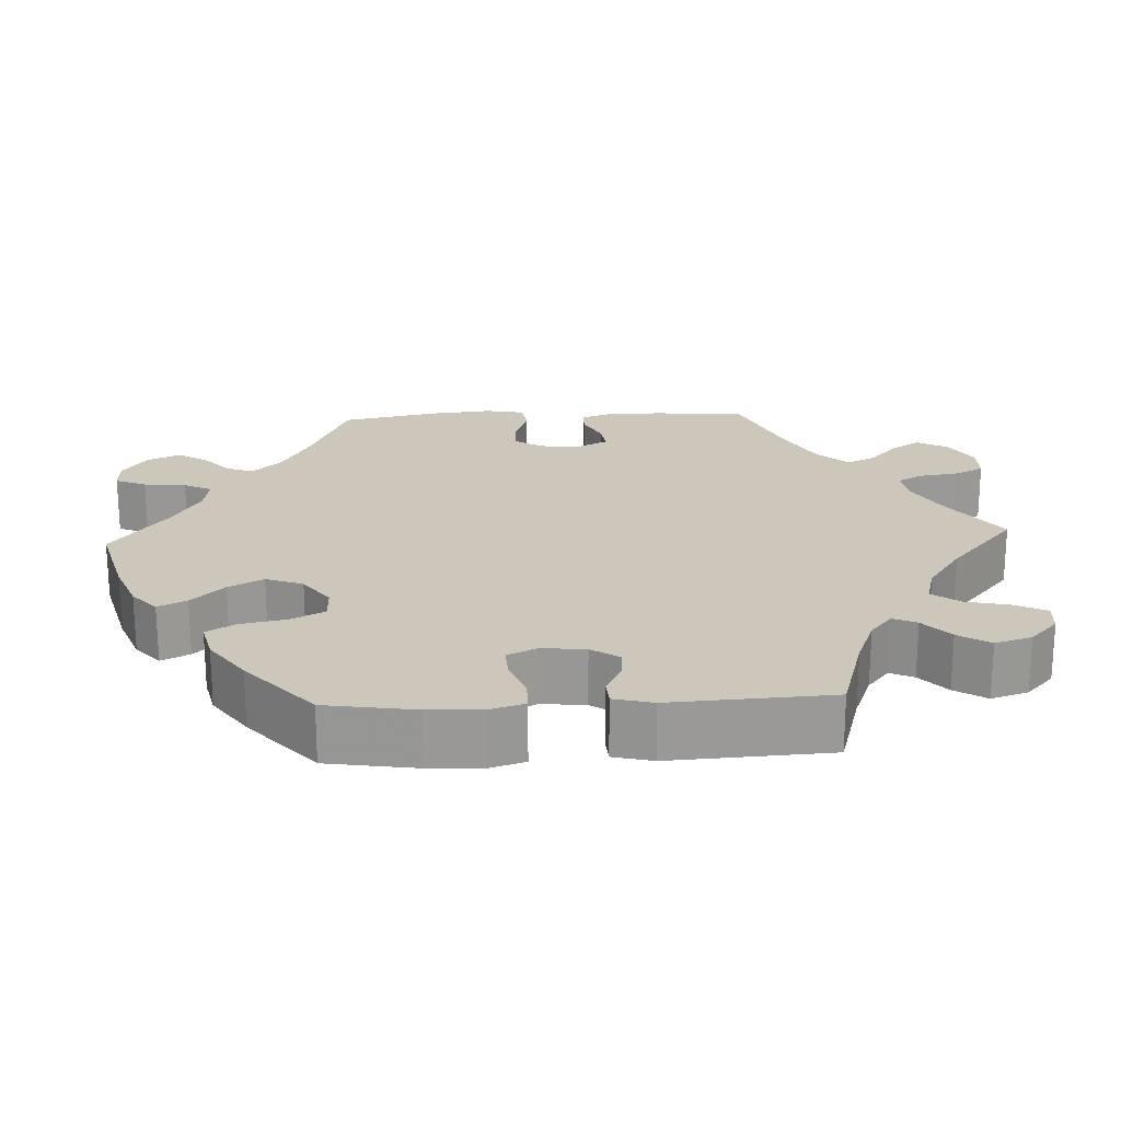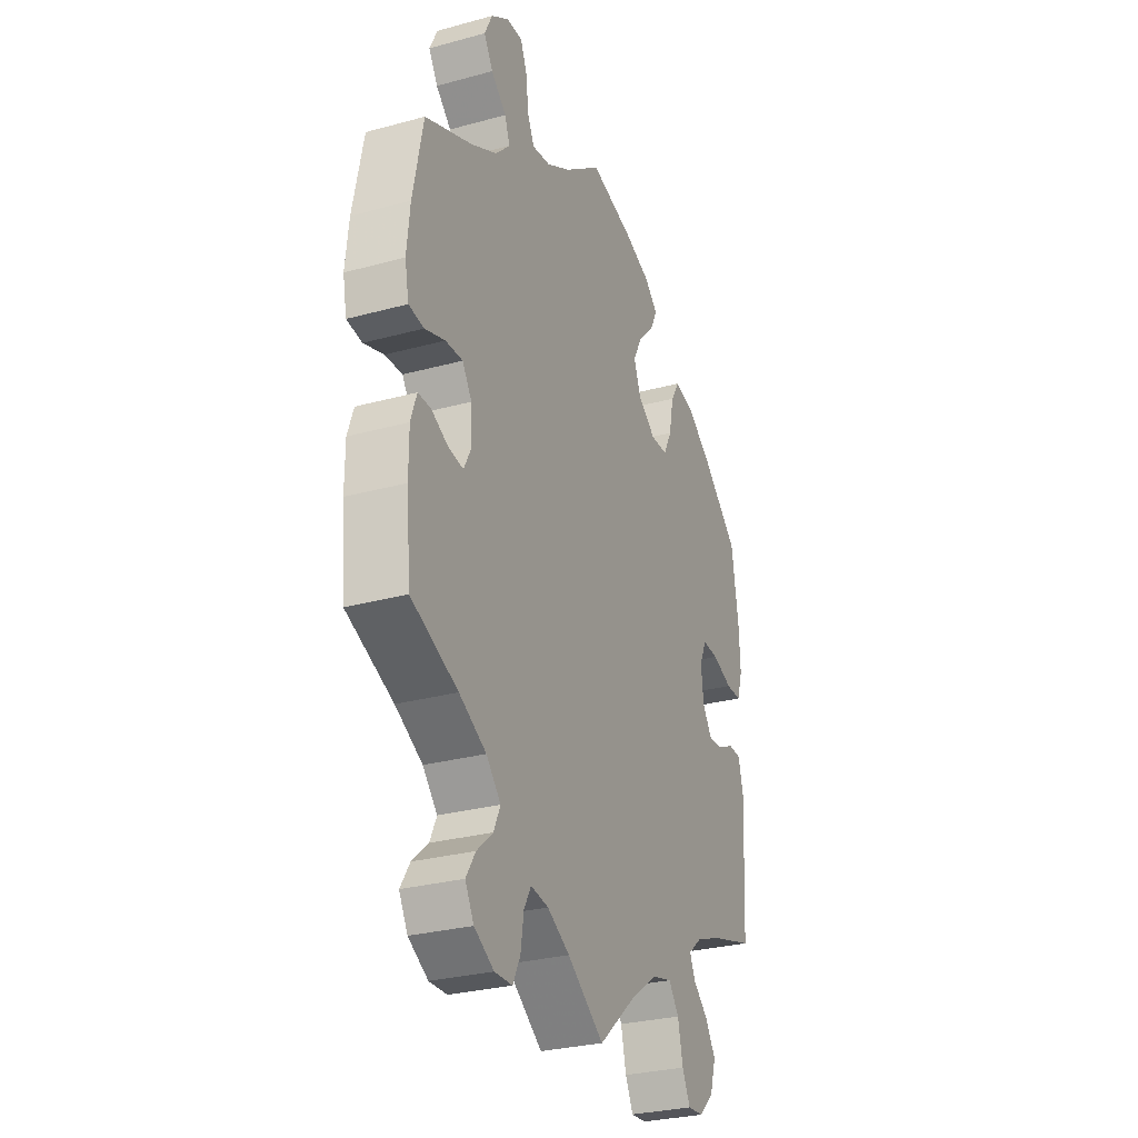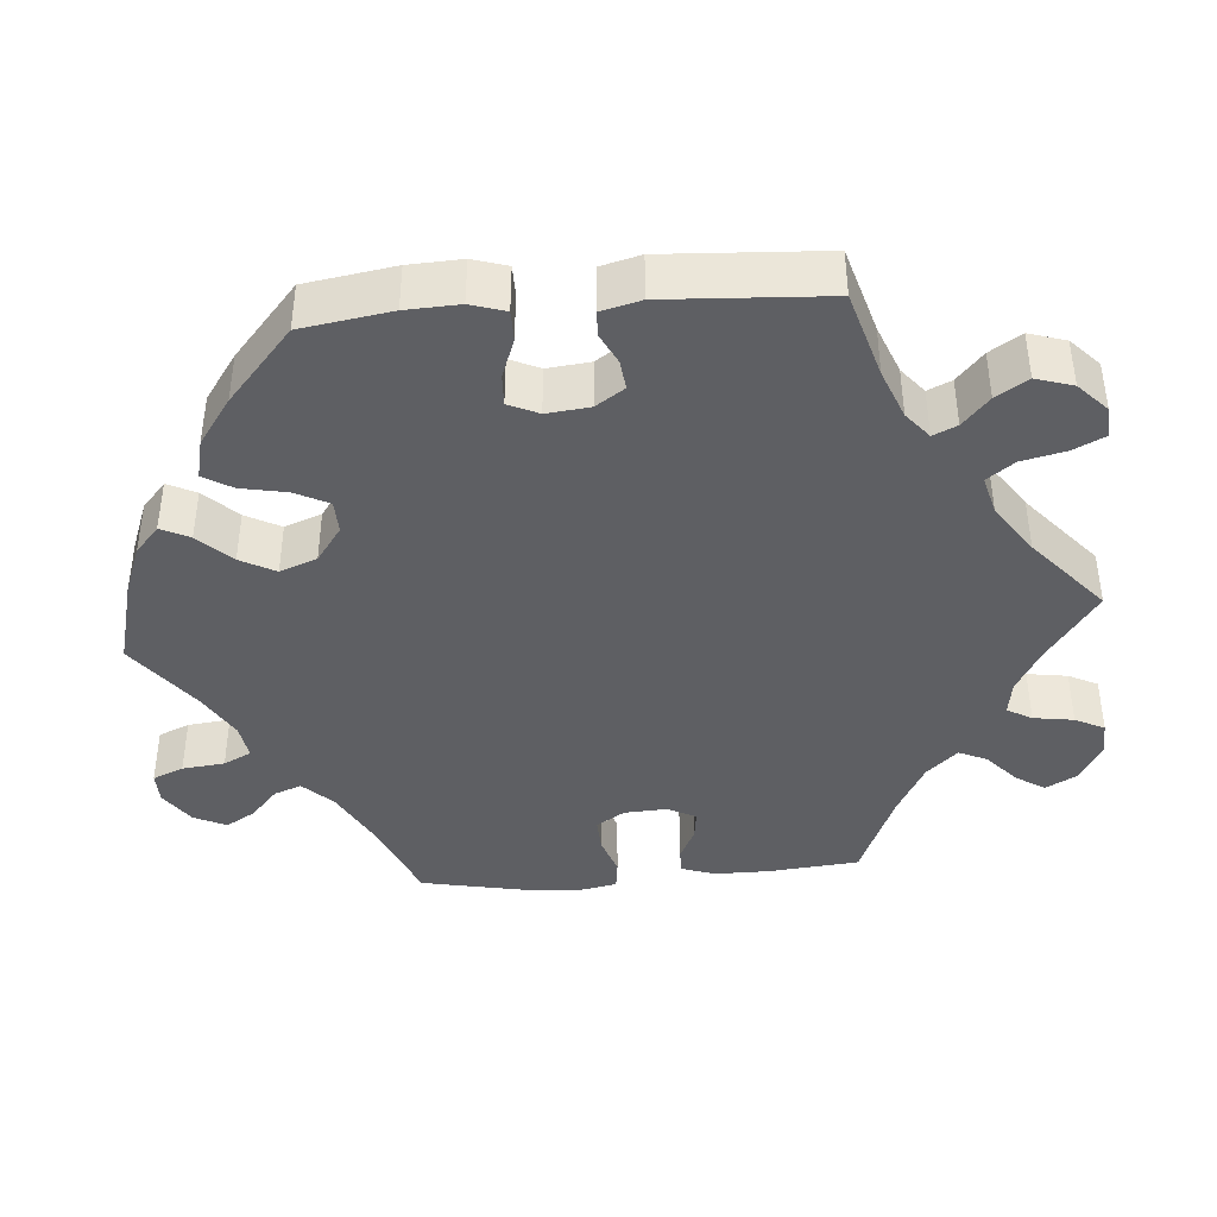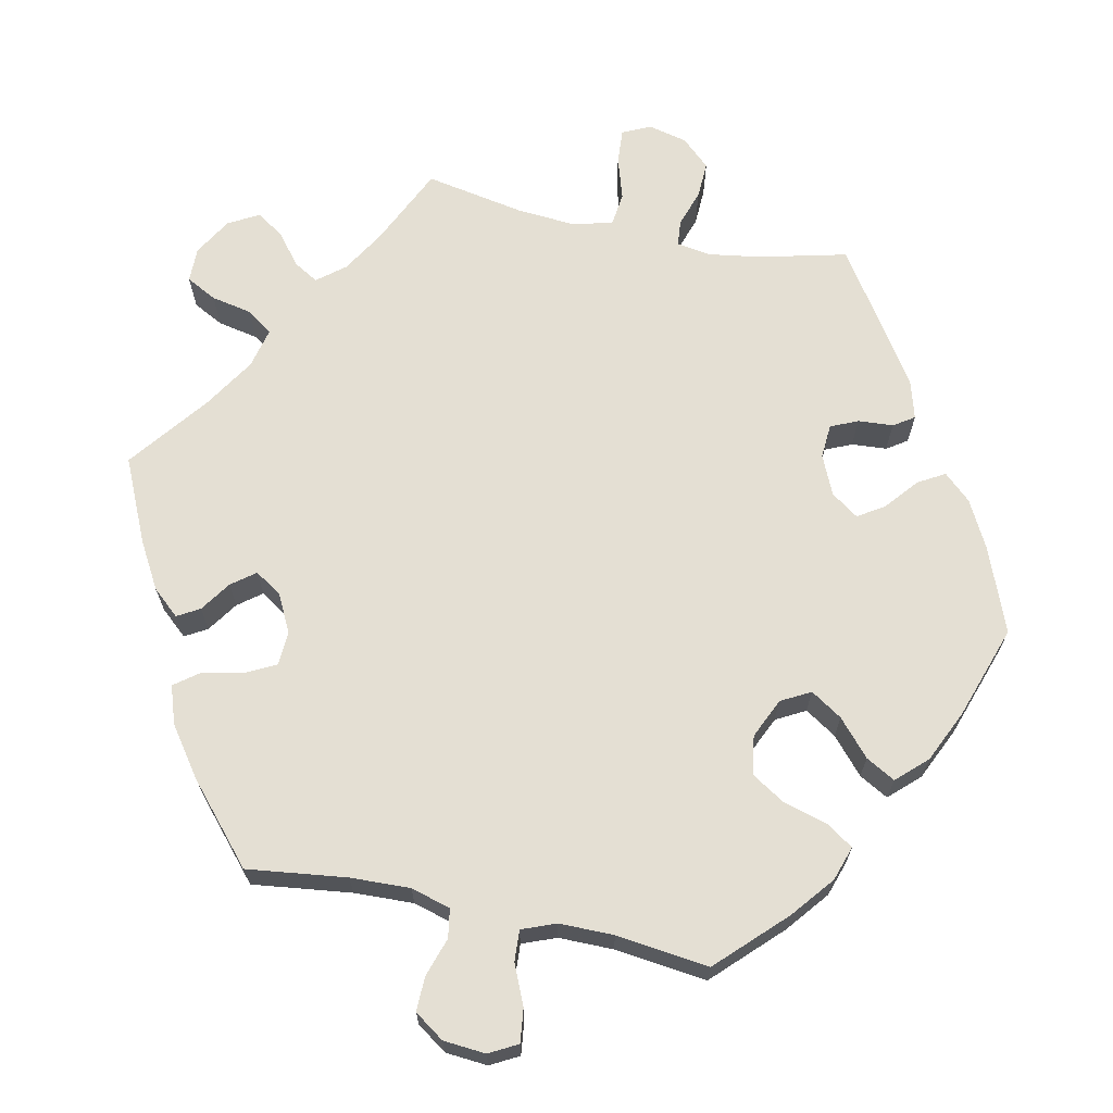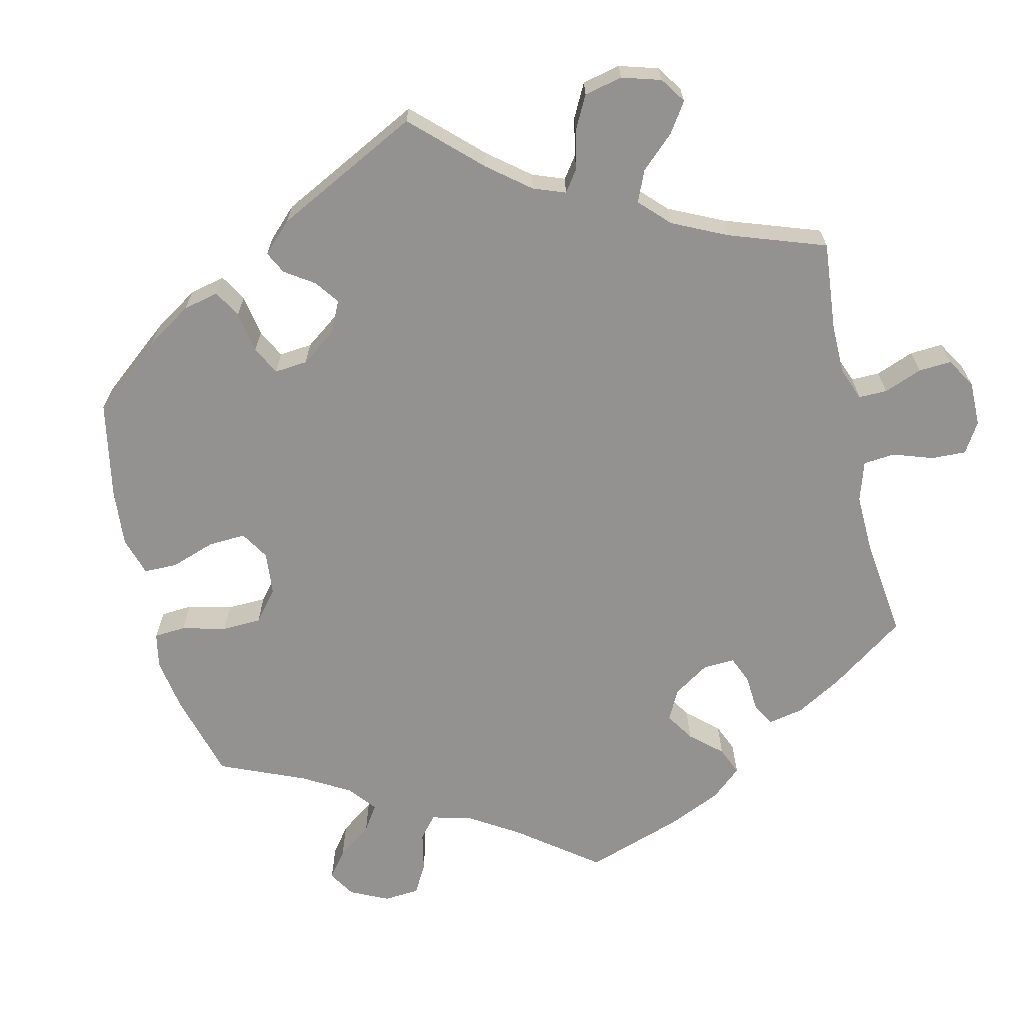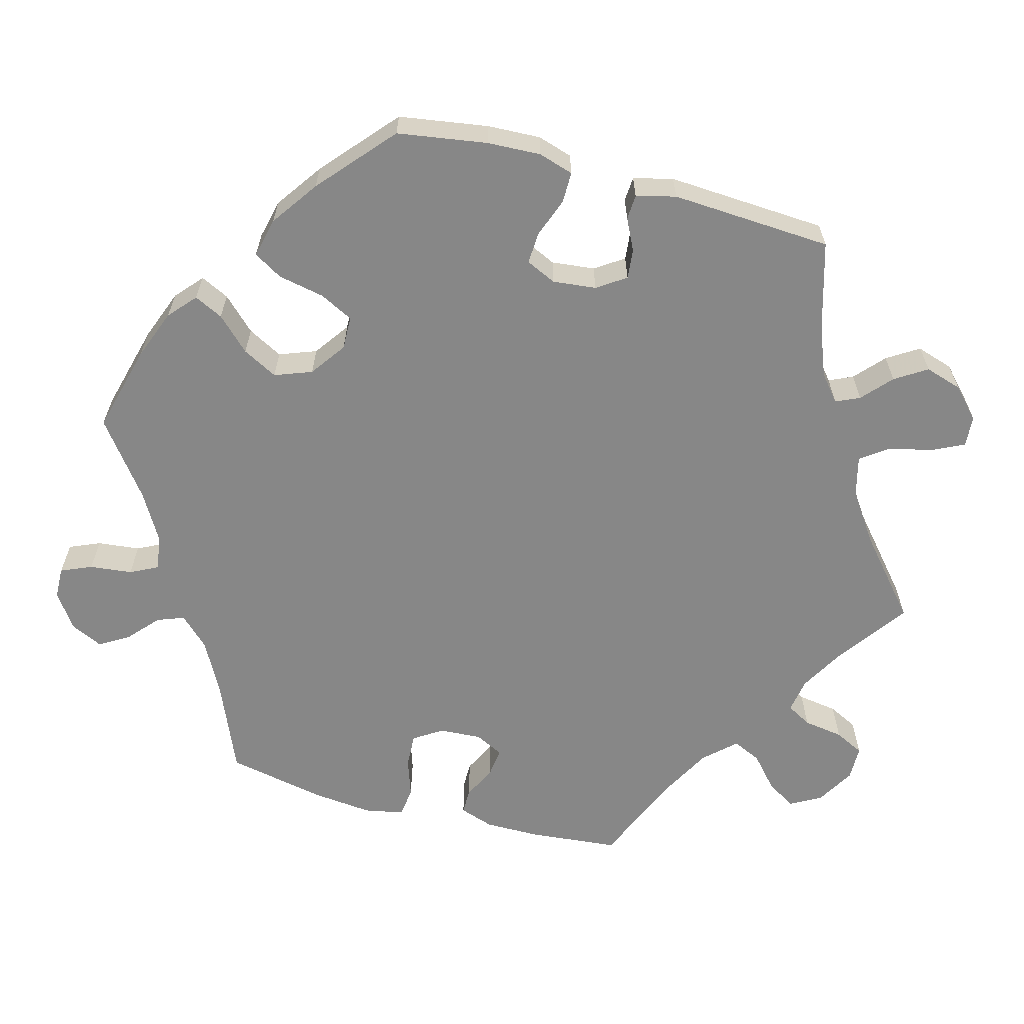
<metadata>
{"format":"obj","ext":"obj","renderer":"f3d","projection":"perspective","resolution":1024,"background":"white","views":[{"elev":21.3,"azim":87.3,"up":"+Y"},{"elev":-29.0,"azim":-67.9,"up":"+Z"},{"elev":-41.0,"azim":94.7,"up":"+Y"},{"elev":66.7,"azim":-18.0,"up":"+Y"},{"elev":-66.4,"azim":133.2,"up":"+Y"},{"elev":-62.3,"azim":74.9,"up":"+Y"}]}
</metadata>
<code>
v 0.518 0.07 0.173
v 0.521 0.07 0.104
v 0.507 0.07 0.059
v 0.467 0.07 0.059
v 0.416 0.07 0.078
v 0.375 0.07 0.08
v 0.357 0.07 0.041
v 0.363 0.07 -0.015
v 0.388 0.07 -0.052
v 0.426 0.07 -0.048
v 0.467 0.07 -0.028
v 0.499 0.07 -0.03
v 0.512 0.07 -0.081
v 0.5 0.07 -0.289
v 0.387 0.07 -0.322
v 0.323 0.07 -0.347
v 0.289 0.07 -0.375
v 0.303 0.07 -0.406
v 0.341 0.07 -0.44
v 0.367 0.07 -0.481
v 0.352 0.07 -0.529
v 0.314 0.07 -0.565
v 0.274 0.07 -0.568
v 0.254 0.07 -0.527
v 0.241 0.07 -0.47
v 0.215 0.07 -0.435
v 0.164 0.07 -0.448
v 0.1 0.07 -0.492
v 0 0.07 -0.578
v -0.093 0.07 -0.512
v -0.15 0.07 -0.48
v -0.195 0.07 -0.473
v -0.213 0.07 -0.505
v -0.221 0.07 -0.557
v -0.24 0.07 -0.595
v -0.285 0.07 -0.596
v -0.335 0.07 -0.567
v -0.357 0.07 -0.527
v -0.333 0.07 -0.489
v -0.292 0.07 -0.453
v -0.275 0.07 -0.416
v -0.312 0.07 -0.376
v -0.381 0.07 -0.339
v -0.5 0.07 -0.289
v -0.511 0.07 -0.171
v -0.511 0.07 -0.101
v -0.496 0.07 -0.057
v -0.463 0.07 -0.057
v -0.42 0.07 -0.078
v -0.382 0.07 -0.083
v -0.363 0.07 -0.046
v -0.366 0.07 0.009
v -0.39 0.07 0.046
v -0.434 0.07 0.044
v -0.485 0.07 0.027
v -0.524 0.07 0.032
v -0.534 0.07 0.083
v -0.526 0.07 0.16
v -0.5 0.07 0.289
v -0.381 0.07 0.339
v -0.313 0.07 0.375
v -0.276 0.07 0.413
v -0.289 0.07 0.448
v -0.328 0.07 0.483
v -0.351 0.07 0.521
v -0.331 0.07 0.563
v -0.286 0.07 0.594
v -0.245 0.07 0.595
v -0.228 0.07 0.555
v -0.222 0.07 0.5
v -0.204 0.07 0.464
v -0.158 0.07 0.471
v -0.097 0.07 0.506
v -0.001 0.07 0.578
v 0.112 0.07 0.548
v 0.177 0.07 0.523
v 0.212 0.07 0.492
v 0.194 0.07 0.455
v 0.153 0.07 0.413
v 0.129 0.07 0.368
v 0.147 0.07 0.32
v 0.193 0.07 0.287
v 0.236 0.07 0.288
v 0.258 0.07 0.331
v 0.27 0.07 0.391
v 0.292 0.07 0.428
v 0.343 0.07 0.416
v 0.404 0.07 0.373
v 0.5 0.07 0.289
v 0.518 0 0.173
v 0.521 0 0.104
v 0.507 0 0.059
v 0.467 0 0.059
v 0.416 0 0.078
v 0.375 0 0.08
v 0.357 0 0.041
v 0.363 0 -0.015
v 0.388 0 -0.052
v 0.426 0 -0.048
v 0.467 0 -0.028
v 0.499 0 -0.03
v 0.512 0 -0.081
v 0.5 0 -0.289
v 0.387 0 -0.322
v 0.323 0 -0.347
v 0.289 0 -0.375
v 0.303 0 -0.406
v 0.341 0 -0.44
v 0.367 0 -0.481
v 0.352 0 -0.529
v 0.314 0 -0.565
v 0.274 0 -0.568
v 0.254 0 -0.527
v 0.241 0 -0.47
v 0.215 0 -0.435
v 0.164 0 -0.448
v 0.1 0 -0.492
v 0 0 -0.578
v -0.093 0 -0.512
v -0.15 0 -0.48
v -0.195 0 -0.473
v -0.213 0 -0.505
v -0.221 0 -0.557
v -0.24 0 -0.595
v -0.285 0 -0.596
v -0.335 0 -0.567
v -0.357 0 -0.527
v -0.333 0 -0.489
v -0.292 0 -0.453
v -0.275 0 -0.416
v -0.312 0 -0.376
v -0.381 0 -0.339
v -0.5 0 -0.289
v -0.511 0 -0.171
v -0.511 0 -0.101
v -0.496 0 -0.057
v -0.463 0 -0.057
v -0.42 0 -0.078
v -0.382 0 -0.083
v -0.363 0 -0.046
v -0.366 0 0.009
v -0.39 0 0.046
v -0.434 0 0.044
v -0.485 0 0.027
v -0.524 0 0.032
v -0.534 0 0.083
v -0.526 0 0.16
v -0.5 0 0.289
v -0.381 0 0.339
v -0.313 0 0.375
v -0.276 0 0.413
v -0.289 0 0.448
v -0.328 0 0.483
v -0.351 0 0.521
v -0.331 0 0.563
v -0.286 0 0.594
v -0.245 0 0.595
v -0.228 0 0.555
v -0.222 0 0.5
v -0.204 0 0.464
v -0.158 0 0.471
v -0.097 0 0.506
v -0.001 0 0.578
v 0.112 0 0.548
v 0.177 0 0.523
v 0.212 0 0.492
v 0.194 0 0.455
v 0.153 0 0.413
v 0.129 0 0.368
v 0.147 0 0.32
v 0.193 0 0.287
v 0.236 0 0.288
v 0.258 0 0.331
v 0.27 0 0.391
v 0.292 0 0.428
v 0.343 0 0.416
v 0.404 0 0.373
v 0.5 0 0.289
f 84 85 86 87
f 83 84 87 88
f 76 77 78 79
f 76 79 80
f 73 74 75 76
f 72 73 76 80
f 71 72 80 81
f 67 68 69 70
f 67 70 71
f 66 67 71
f 63 64 65 66
f 62 63 66 71
f 61 62 71 81
f 57 58 59 60
f 54 55 56 57
f 53 54 57 60
f 52 53 60 61
f 46 47 48 49
f 46 49 50
f 43 44 45 46
f 42 43 46 50
f 41 42 50 51
f 37 38 39 40
f 37 40 41
f 36 37 41
f 33 34 35 36
f 32 33 36 41
f 31 32 41 51
f 28 29 30
f 27 28 30 31
f 26 27 31 51
f 22 23 24 25
f 22 25 26
f 21 22 26
f 18 19 20 21
f 17 18 21 26
f 16 17 26 51
f 12 13 14 15
f 10 11 12 15
f 9 10 15 16
f 8 9 16 51
f 2 3 4 5
f 2 5 6
f 1 2 6
f 83 88 89 1
f 52 61 81 82
f 7 8 51 52
f 6 7 52 82
f 1 6 82 83
f 176 175 174 173
f 177 176 173 172
f 168 167 166 165
f 169 168 165
f 165 164 163 162
f 169 165 162 161
f 170 169 161 160
f 159 158 157 156
f 160 159 156
f 160 156 155
f 155 154 153 152
f 160 155 152 151
f 170 160 151 150
f 149 148 147 146
f 146 145 144 143
f 149 146 143 142
f 150 149 142 141
f 138 137 136 135
f 139 138 135
f 135 134 133 132
f 139 135 132 131
f 140 139 131 130
f 129 128 127 126
f 130 129 126
f 130 126 125
f 125 124 123 122
f 130 125 122 121
f 140 130 121 120
f 119 118 117
f 120 119 117 116
f 140 120 116 115
f 114 113 112 111
f 115 114 111
f 115 111 110
f 110 109 108 107
f 115 110 107 106
f 140 115 106 105
f 104 103 102 101
f 104 101 100 99
f 105 104 99 98
f 140 105 98 97
f 94 93 92 91
f 95 94 91
f 95 91 90
f 90 178 177 172
f 171 170 150 141
f 141 140 97 96
f 171 141 96 95
f 172 171 95 90
f 1 90 91 2
f 2 91 92 3
f 3 92 93 4
f 4 93 94 5
f 5 94 95 6
f 6 95 96 7
f 7 96 97 8
f 8 97 98 9
f 9 98 99 10
f 10 99 100 11
f 11 100 101 12
f 12 101 102 13
f 13 102 103 14
f 14 103 104 15
f 15 104 105 16
f 16 105 106 17
f 17 106 107 18
f 18 107 108 19
f 19 108 109 20
f 20 109 110 21
f 21 110 111 22
f 22 111 112 23
f 23 112 113 24
f 24 113 114 25
f 25 114 115 26
f 26 115 116 27
f 27 116 117 28
f 28 117 118 29
f 29 118 119 30
f 30 119 120 31
f 31 120 121 32
f 32 121 122 33
f 33 122 123 34
f 34 123 124 35
f 35 124 125 36
f 36 125 126 37
f 37 126 127 38
f 38 127 128 39
f 39 128 129 40
f 40 129 130 41
f 41 130 131 42
f 42 131 132 43
f 43 132 133 44
f 44 133 134 45
f 45 134 135 46
f 46 135 136 47
f 47 136 137 48
f 48 137 138 49
f 49 138 139 50
f 50 139 140 51
f 51 140 141 52
f 52 141 142 53
f 53 142 143 54
f 54 143 144 55
f 55 144 145 56
f 56 145 146 57
f 57 146 147 58
f 58 147 148 59
f 59 148 149 60
f 60 149 150 61
f 61 150 151 62
f 62 151 152 63
f 63 152 153 64
f 64 153 154 65
f 65 154 155 66
f 66 155 156 67
f 67 156 157 68
f 68 157 158 69
f 69 158 159 70
f 70 159 160 71
f 71 160 161 72
f 72 161 162 73
f 73 162 163 74
f 74 163 164 75
f 75 164 165 76
f 76 165 166 77
f 77 166 167 78
f 78 167 168 79
f 79 168 169 80
f 80 169 170 81
f 81 170 171 82
f 82 171 172 83
f 83 172 173 84
f 84 173 174 85
f 85 174 175 86
f 86 175 176 87
f 87 176 177 88
f 88 177 178 89
f 89 178 90 1

</code>
